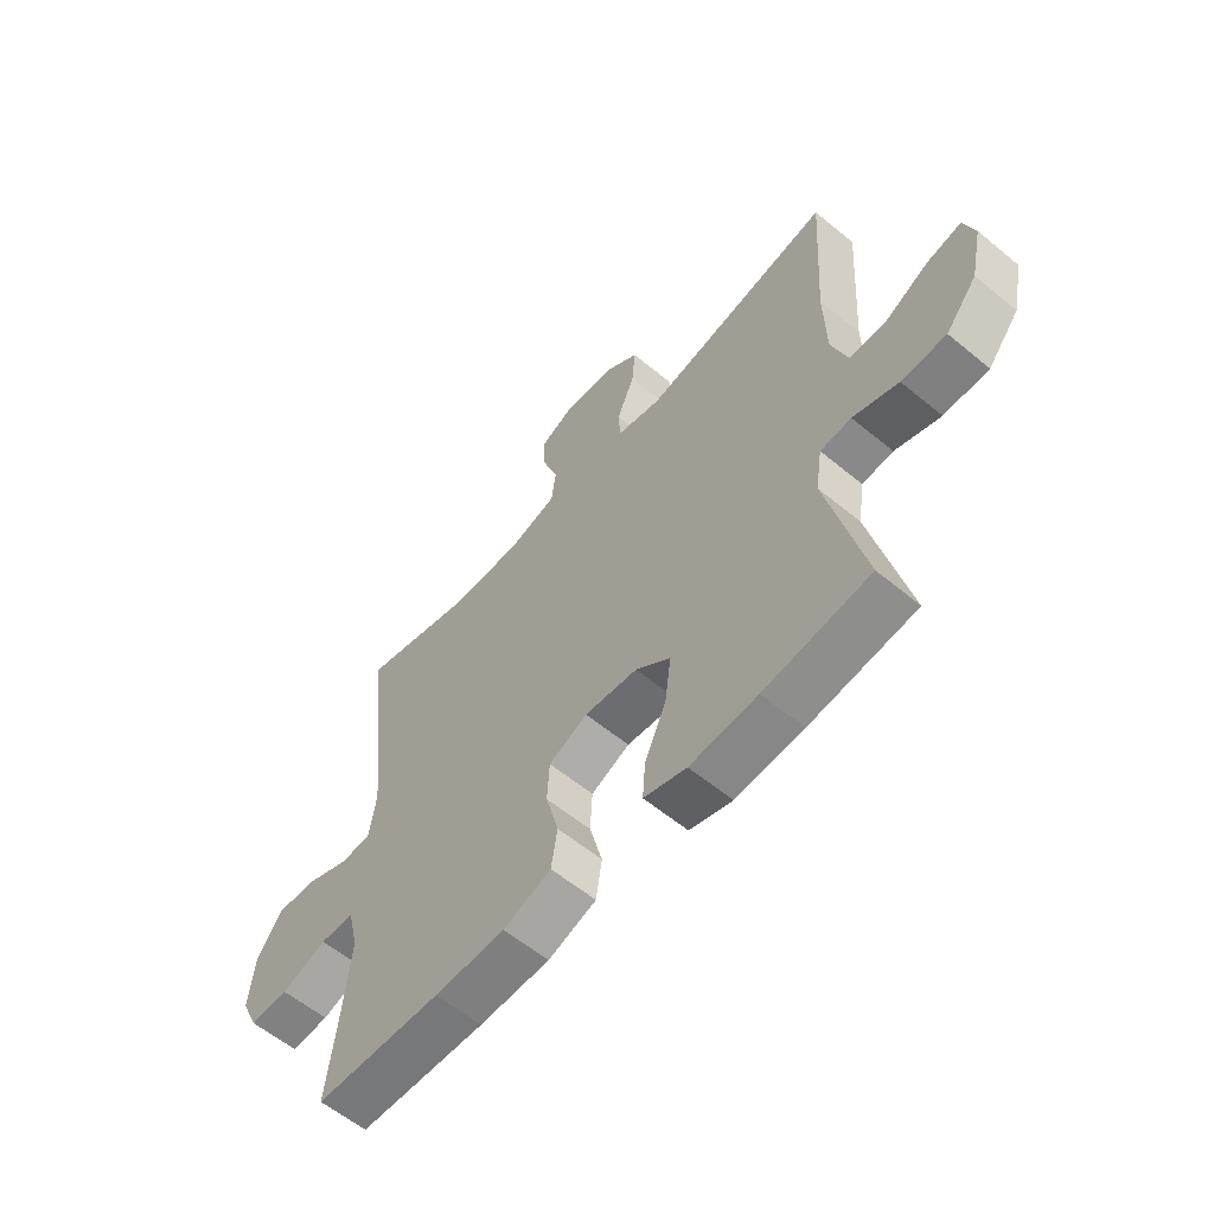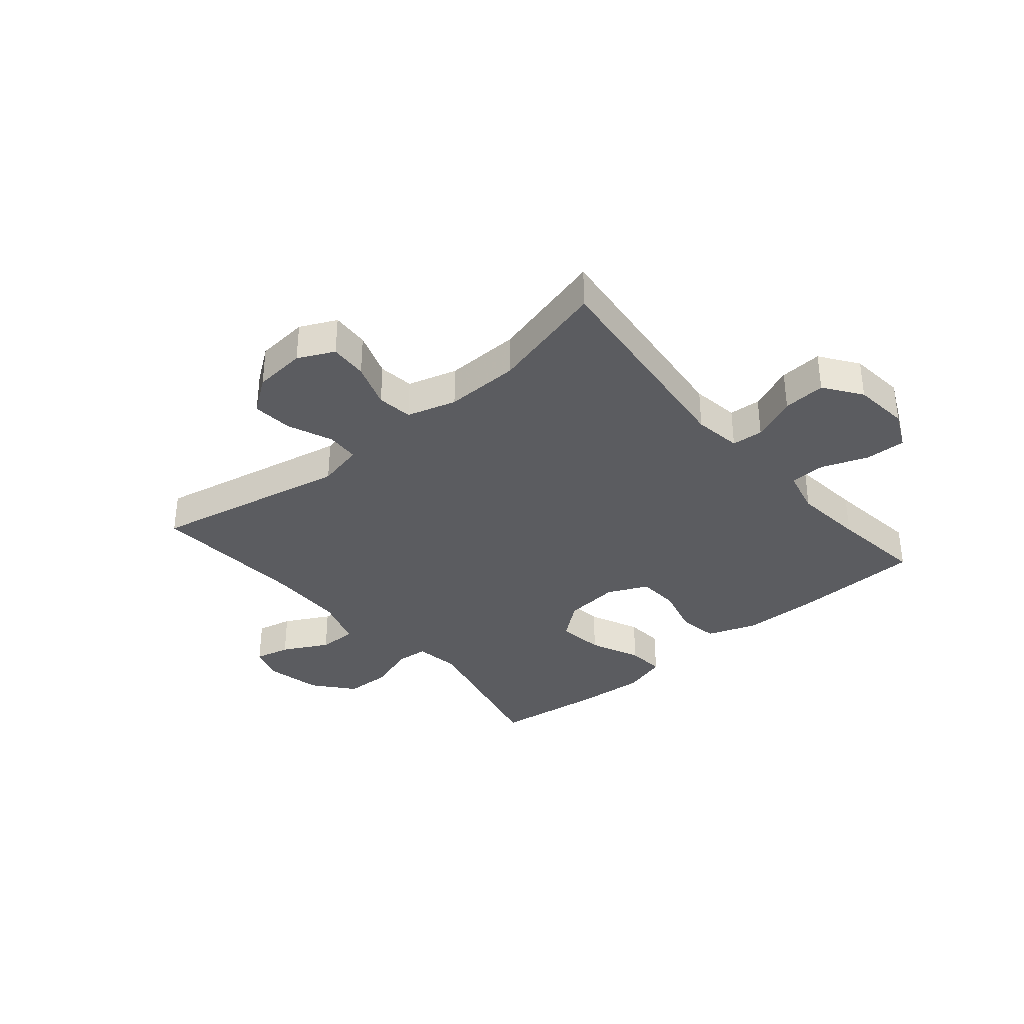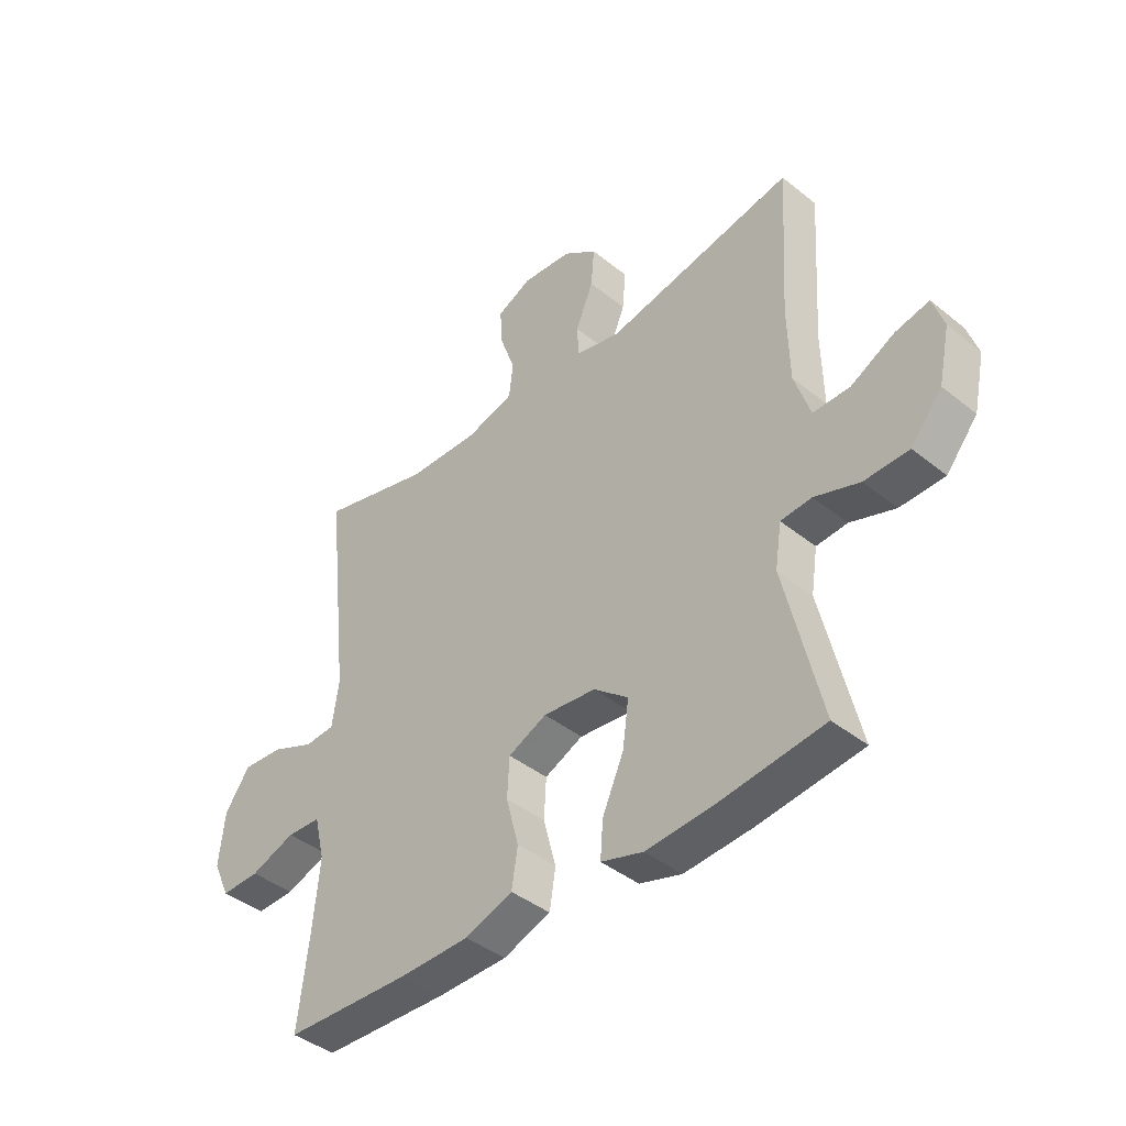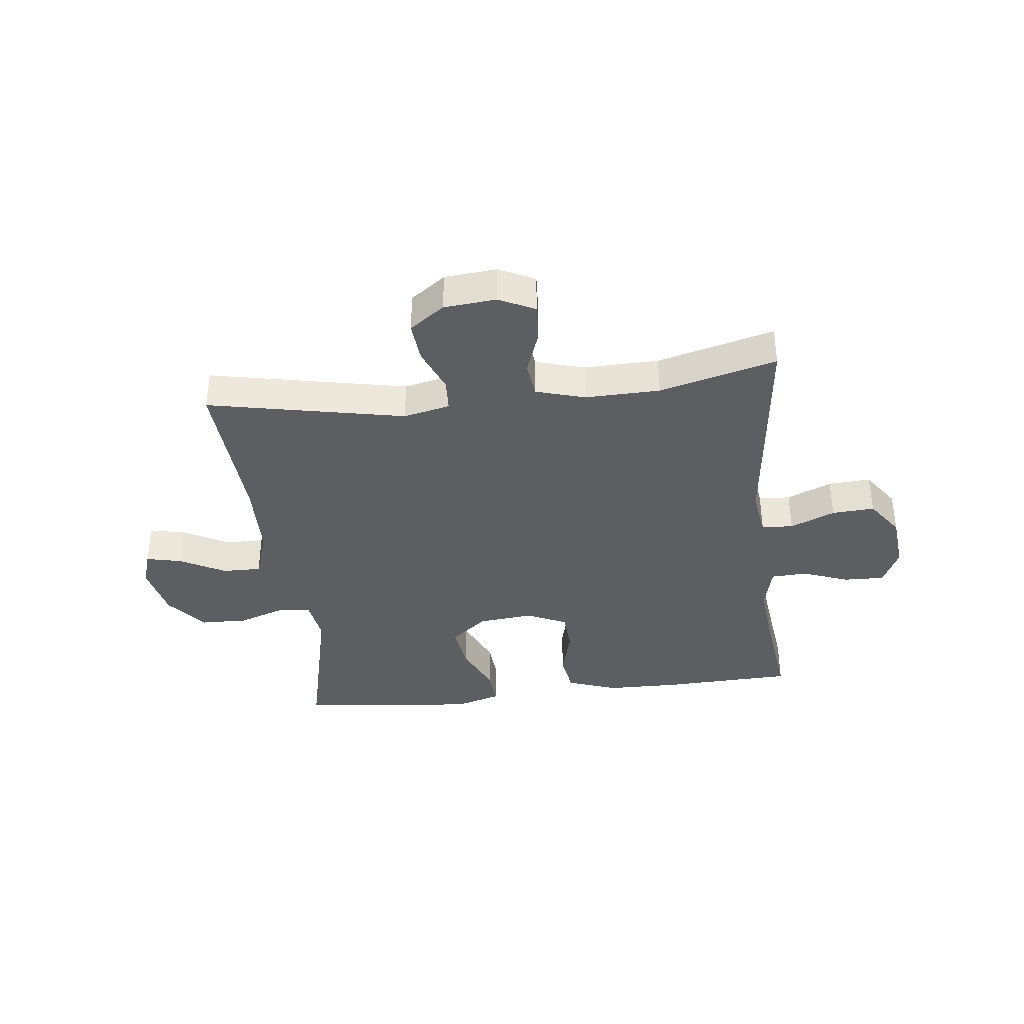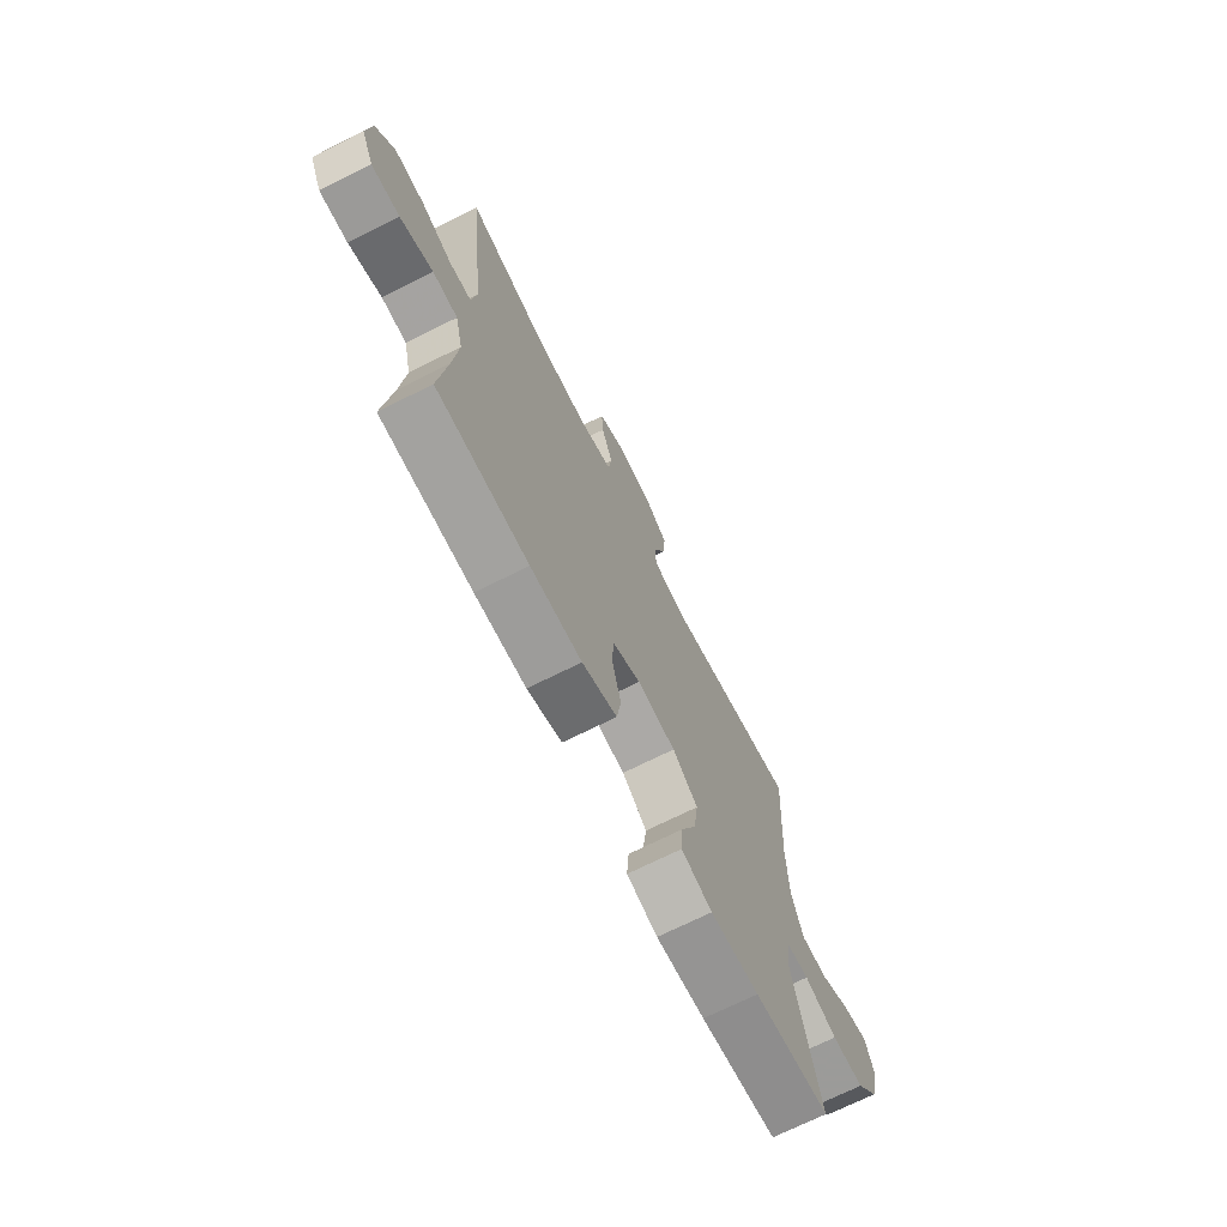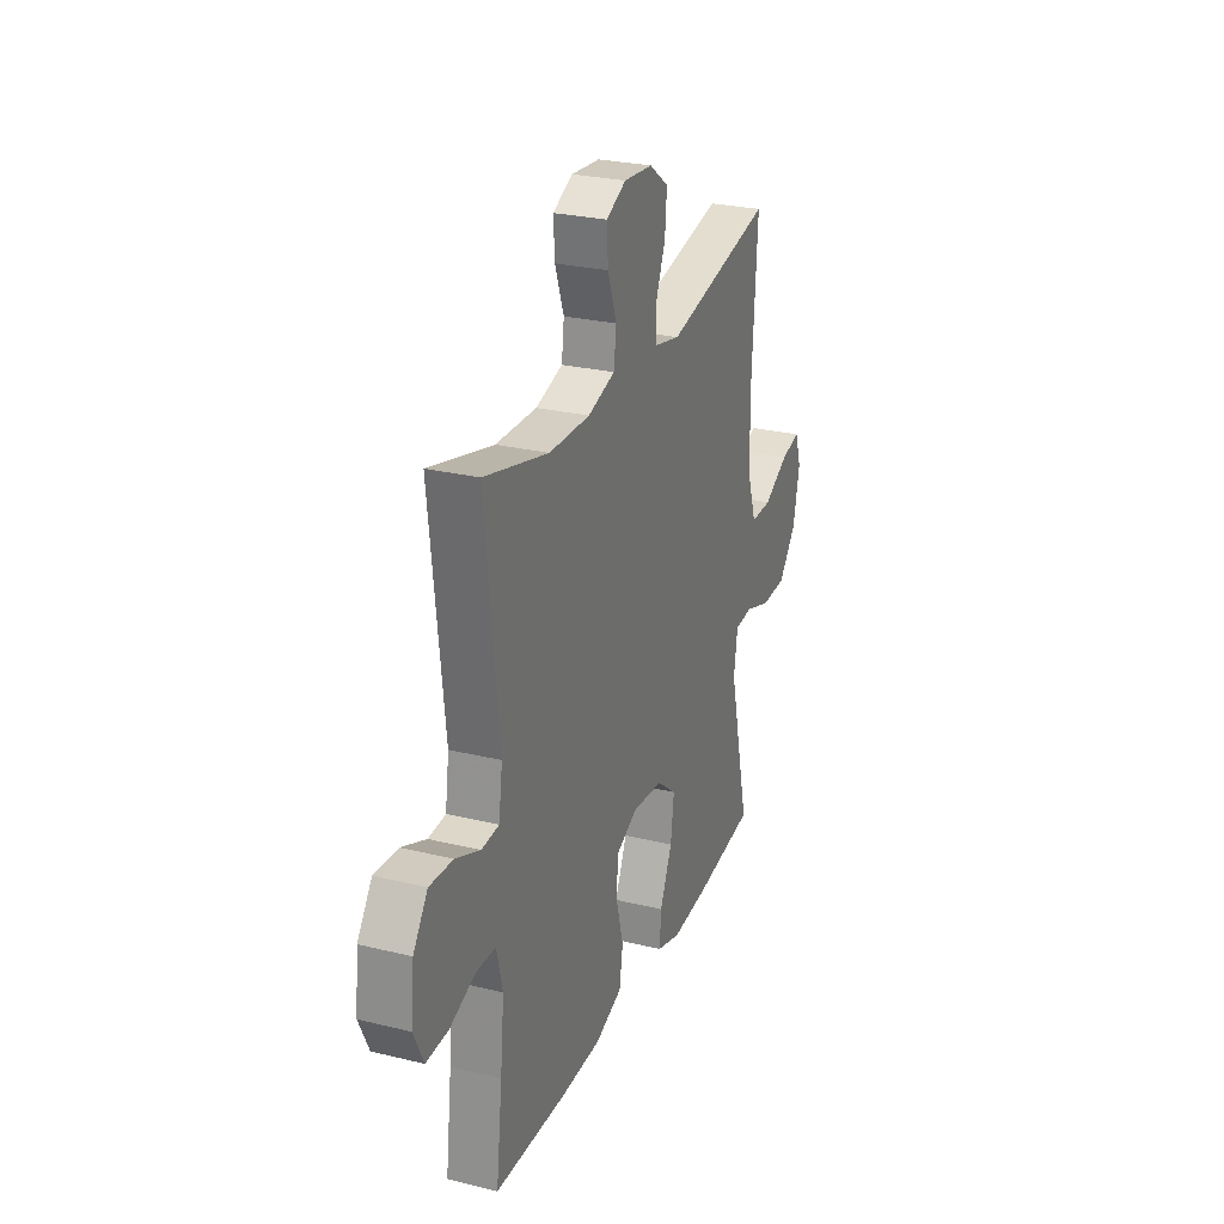
<metadata>
{"format":"obj","ext":"obj","renderer":"f3d","projection":"perspective","resolution":1024,"background":"white","views":[{"elev":-59.0,"azim":-130.4,"up":"+Z"},{"elev":-35.1,"azim":40.3,"up":"+Y"},{"elev":-41.5,"azim":-134.2,"up":"+Z"},{"elev":-37.6,"azim":6.6,"up":"+Y"},{"elev":-70.8,"azim":116.6,"up":"+Z"},{"elev":26.8,"azim":110.8,"up":"+Z"}]}
</metadata>
<code>
v -0.5 0.07 -0.5
v -0.434 0.07 -0.22
v -0.446 0.07 -0.142
v -0.502 0.07 -0.137
v -0.584 0.07 -0.165
v -0.665 0.07 -0.163
v -0.722 0.07 -0.094
v -0.743 0.07 0.003
v -0.723 0.07 0.064
v -0.661 0.07 0.05
v -0.582 0.07 0.008
v -0.515 0.07 0.007
v -0.486 0.07 0.094
v -0.483 0.07 0.23
v -0.5 0.07 0.5
v -0.157 0.07 0.43
v -0.076 0.07 0.448
v -0.073 0.07 0.505
v -0.105 0.07 0.583
v -0.111 0.07 0.654
v -0.05 0.07 0.698
v 0.041 0.07 0.706
v 0.104 0.07 0.676
v 0.1 0.07 0.61
v 0.072 0.07 0.531
v 0.08 0.07 0.469
v 0.166 0.07 0.444
v 0.296 0.07 0.447
v 0.5 0.07 0.5
v 0.457 0.07 0.113
v 0.469 0.07 0.03
v 0.524 0.07 0.026
v 0.602 0.07 0.059
v 0.676 0.07 0.064
v 0.722 0.07 -0.001
v 0.732 0.07 -0.098
v 0.701 0.07 -0.164
v 0.631 0.07 -0.162
v 0.549 0.07 -0.132
v 0.487 0.07 -0.135
v 0.468 0.07 -0.214
v 0.48 0.07 -0.337
v 0.5 0.07 -0.5
v 0.271 0.07 -0.508
v 0.143 0.07 -0.506
v 0.056 0.07 -0.475
v 0.045 0.07 -0.405
v 0.068 0.07 -0.318
v 0.064 0.07 -0.246
v -0.006 0.07 -0.214
v -0.102 0.07 -0.224
v -0.165 0.07 -0.274
v -0.154 0.07 -0.356
v -0.115 0.07 -0.444
v -0.11 0.07 -0.51
v -0.187 0.07 -0.533
v -0.309 0.07 -0.524
v -0.5 0 -0.5
v -0.434 0 -0.22
v -0.446 0 -0.142
v -0.502 0 -0.137
v -0.584 0 -0.165
v -0.665 0 -0.163
v -0.722 0 -0.094
v -0.743 0 0.003
v -0.723 0 0.064
v -0.661 0 0.05
v -0.582 0 0.008
v -0.515 0 0.007
v -0.486 0 0.094
v -0.483 0 0.23
v -0.5 0 0.5
v -0.157 0 0.43
v -0.076 0 0.448
v -0.073 0 0.505
v -0.105 0 0.583
v -0.111 0 0.654
v -0.05 0 0.698
v 0.041 0 0.706
v 0.104 0 0.676
v 0.1 0 0.61
v 0.072 0 0.531
v 0.08 0 0.469
v 0.166 0 0.444
v 0.296 0 0.447
v 0.5 0 0.5
v 0.457 0 0.113
v 0.469 0 0.03
v 0.524 0 0.026
v 0.602 0 0.059
v 0.676 0 0.064
v 0.722 0 -0.001
v 0.732 0 -0.098
v 0.701 0 -0.164
v 0.631 0 -0.162
v 0.549 0 -0.132
v 0.487 0 -0.135
v 0.468 0 -0.214
v 0.48 0 -0.337
v 0.5 0 -0.5
v 0.271 0 -0.508
v 0.143 0 -0.506
v 0.056 0 -0.475
v 0.045 0 -0.405
v 0.068 0 -0.318
v 0.064 0 -0.246
v -0.006 0 -0.214
v -0.102 0 -0.224
v -0.165 0 -0.274
v -0.154 0 -0.356
v -0.115 0 -0.444
v -0.11 0 -0.51
v -0.187 0 -0.533
v -0.309 0 -0.524
f 57 1 2
f 56 57 2
f 55 56 2
f 54 55 2
f 53 54 2
f 52 53 2 3
f 51 52 3
f 50 51 3
f 46 47 48
f 45 46 48
f 44 45 48
f 43 44 48
f 42 43 48
f 41 42 48 49
f 40 41 49 50
f 37 38 39
f 36 37 39
f 35 36 39
f 34 35 39
f 33 34 39
f 32 33 39
f 31 32 39 40
f 40 50 3
f 31 40 3
f 30 31 3
f 23 24 25
f 22 23 25
f 21 22 25
f 20 21 25
f 19 20 25
f 18 19 25
f 17 18 25 26
f 16 17 26 27
f 14 15 16
f 16 27 28
f 14 16 28
f 13 14 28
f 9 10 11
f 8 9 11
f 7 8 11
f 6 7 11
f 5 6 11
f 4 5 11
f 4 11 12
f 28 29 30
f 13 28 30
f 12 13 30
f 4 12 30
f 3 4 30
f 59 58 114
f 59 114 113
f 59 113 112
f 59 112 111
f 59 111 110
f 60 59 110 109
f 60 109 108
f 60 108 107
f 105 104 103
f 105 103 102
f 105 102 101
f 105 101 100
f 105 100 99
f 106 105 99 98
f 107 106 98 97
f 96 95 94
f 96 94 93
f 96 93 92
f 96 92 91
f 96 91 90
f 96 90 89
f 97 96 89 88
f 60 107 97
f 60 97 88
f 60 88 87
f 82 81 80
f 82 80 79
f 82 79 78
f 82 78 77
f 82 77 76
f 82 76 75
f 83 82 75 74
f 84 83 74 73
f 73 72 71
f 85 84 73
f 85 73 71
f 85 71 70
f 68 67 66
f 68 66 65
f 68 65 64
f 68 64 63
f 68 63 62
f 68 62 61
f 69 68 61
f 87 86 85
f 87 85 70
f 87 70 69
f 87 69 61
f 87 61 60
f 1 58 59 2
f 2 59 60 3
f 3 60 61 4
f 4 61 62 5
f 5 62 63 6
f 6 63 64 7
f 7 64 65 8
f 8 65 66 9
f 9 66 67 10
f 10 67 68 11
f 11 68 69 12
f 12 69 70 13
f 13 70 71 14
f 14 71 72 15
f 15 72 73 16
f 16 73 74 17
f 17 74 75 18
f 18 75 76 19
f 19 76 77 20
f 20 77 78 21
f 21 78 79 22
f 22 79 80 23
f 23 80 81 24
f 24 81 82 25
f 25 82 83 26
f 26 83 84 27
f 27 84 85 28
f 28 85 86 29
f 29 86 87 30
f 30 87 88 31
f 31 88 89 32
f 32 89 90 33
f 33 90 91 34
f 34 91 92 35
f 35 92 93 36
f 36 93 94 37
f 37 94 95 38
f 38 95 96 39
f 39 96 97 40
f 40 97 98 41
f 41 98 99 42
f 42 99 100 43
f 43 100 101 44
f 44 101 102 45
f 45 102 103 46
f 46 103 104 47
f 47 104 105 48
f 48 105 106 49
f 49 106 107 50
f 50 107 108 51
f 51 108 109 52
f 52 109 110 53
f 53 110 111 54
f 54 111 112 55
f 55 112 113 56
f 56 113 114 57
f 57 114 58 1

</code>
